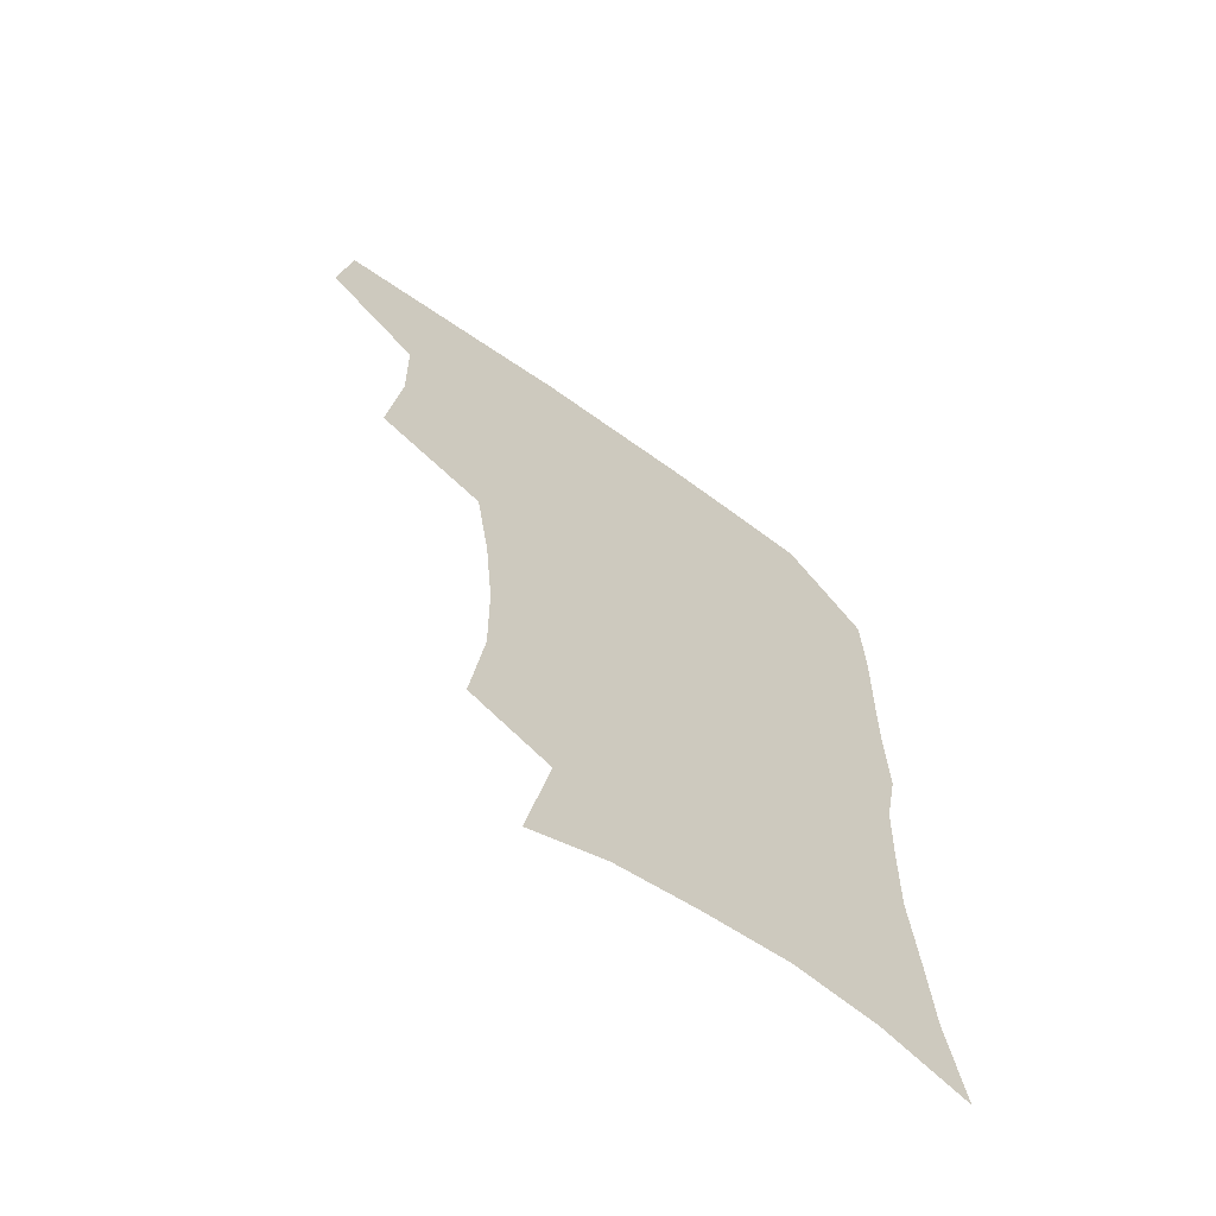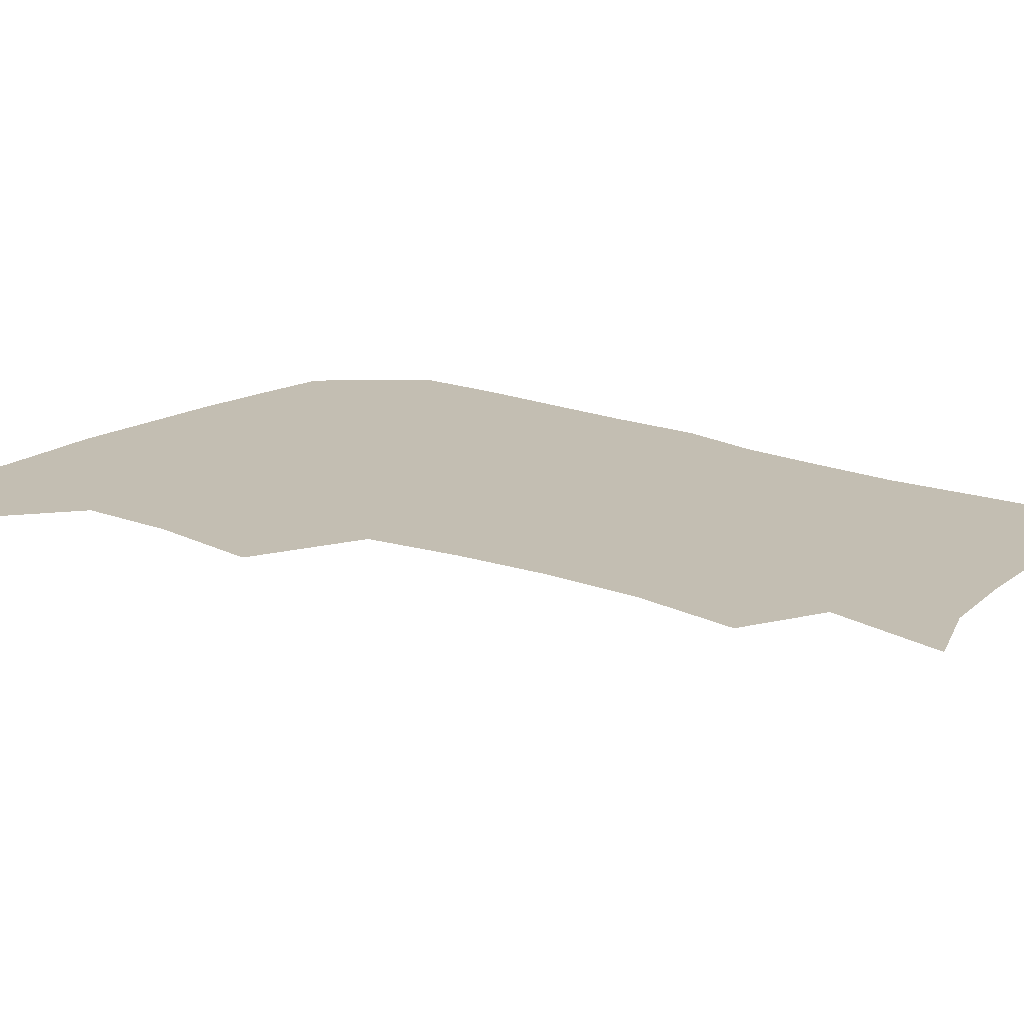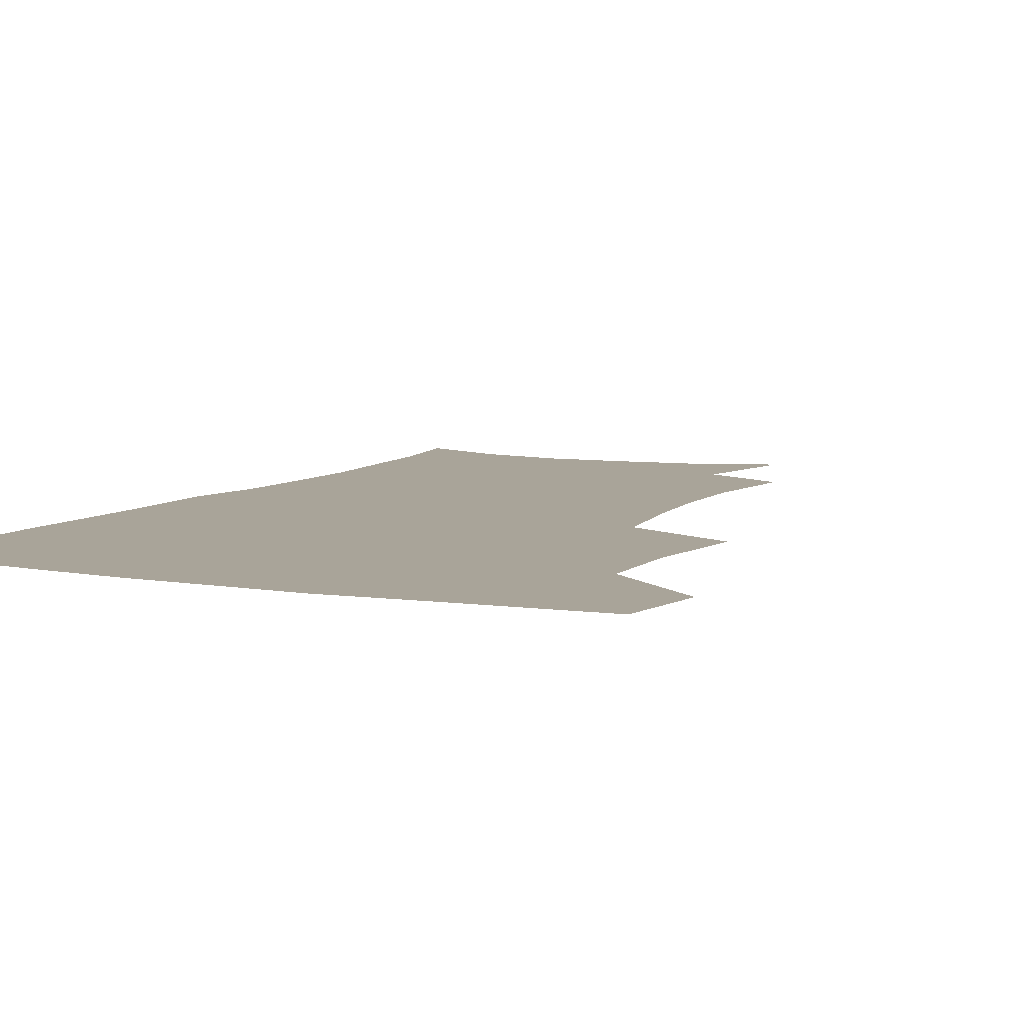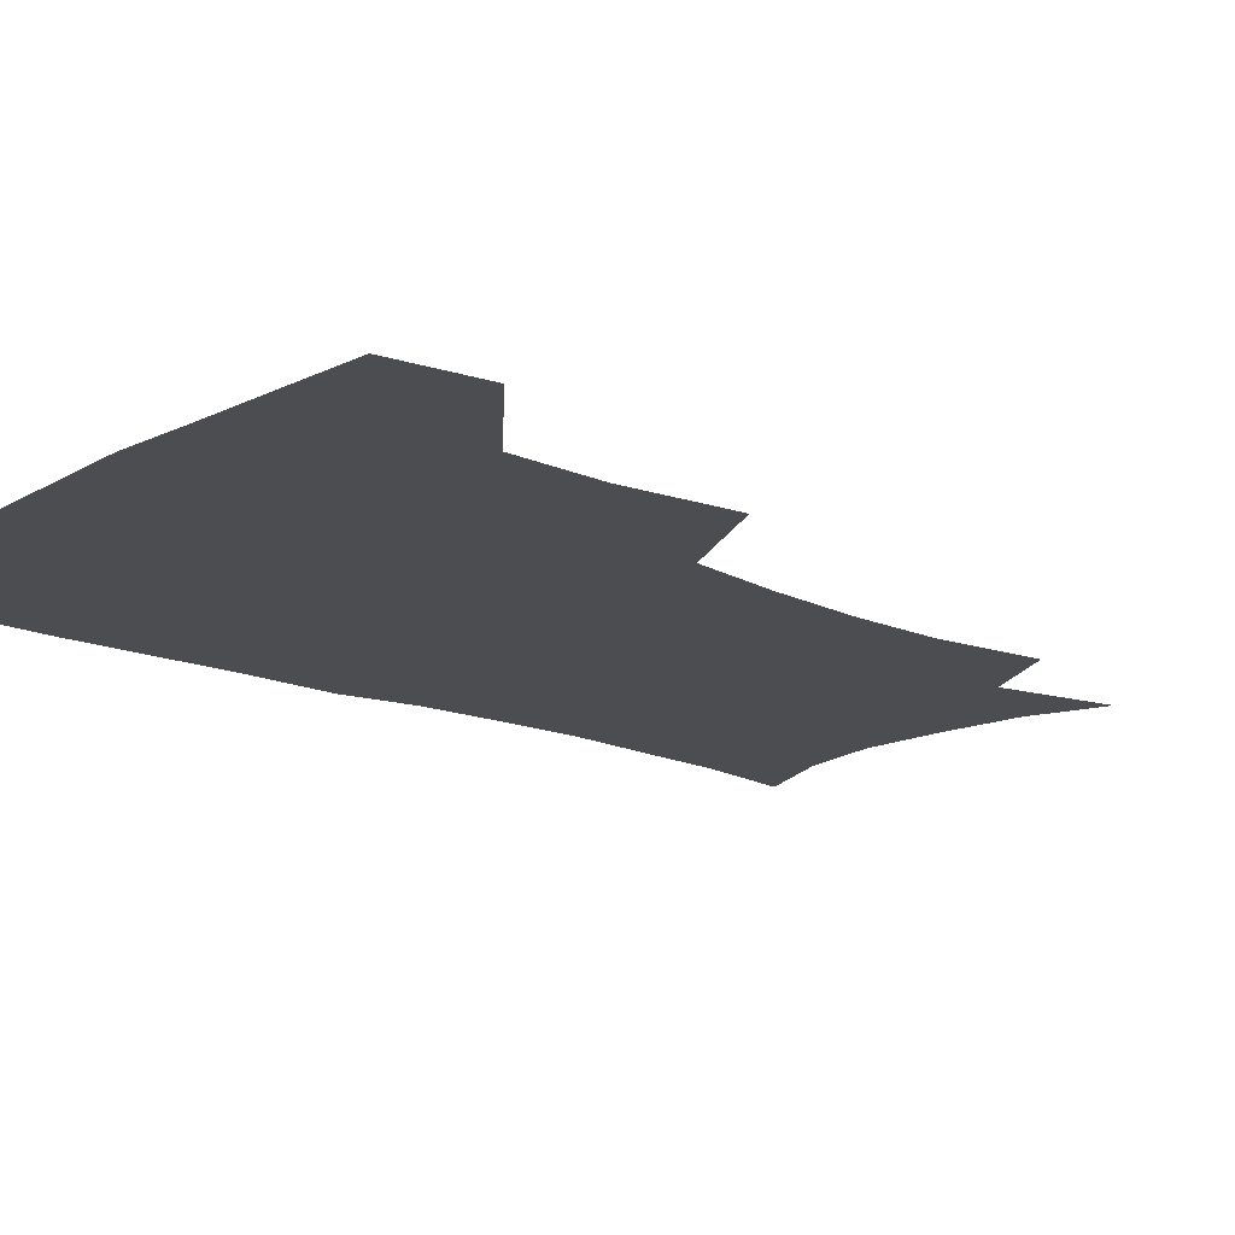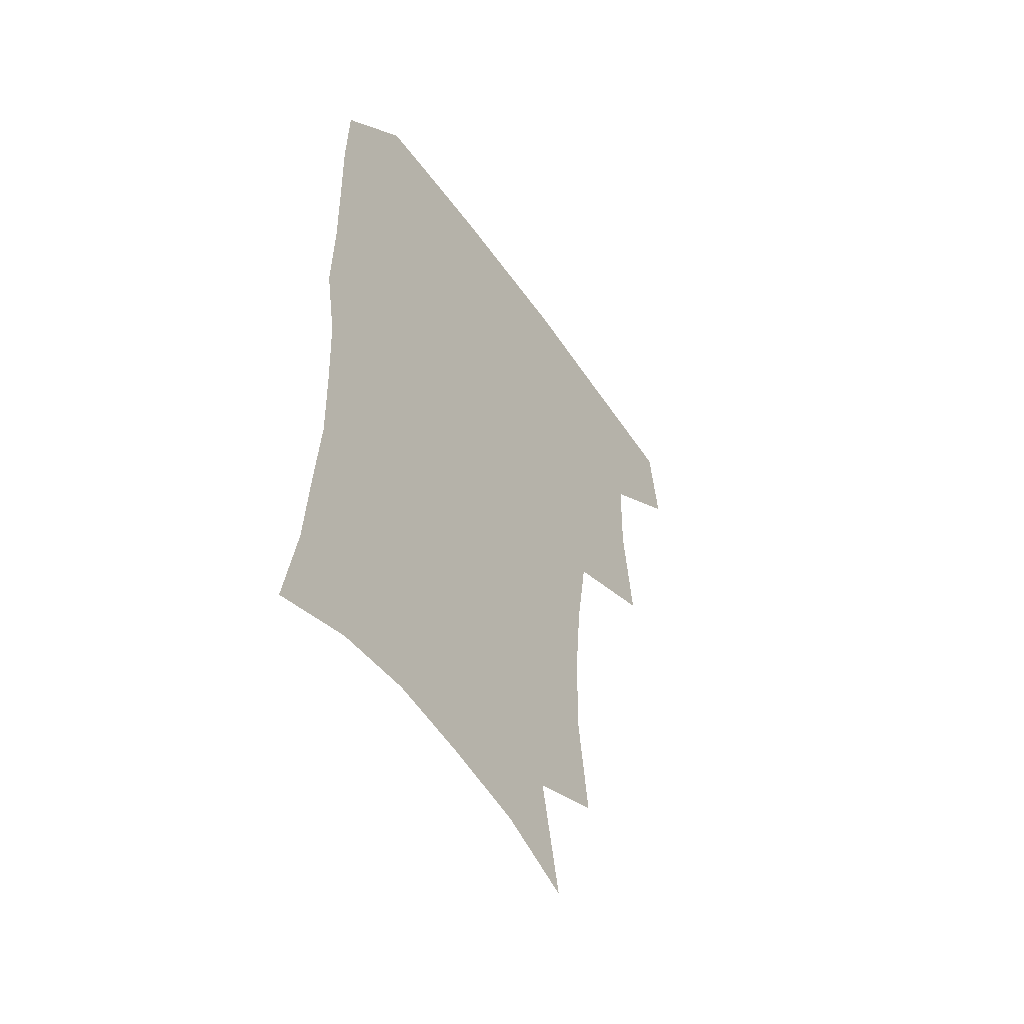
<metadata>
{"format":"obj","ext":"obj","renderer":"f3d","projection":"perspective","resolution":1024,"background":"white","views":[{"elev":-66.6,"azim":-35.5,"up":"+Y"},{"elev":17.3,"azim":-51.2,"up":"+Z"},{"elev":7.2,"azim":-153.9,"up":"+Z"},{"elev":-16.2,"azim":-131.1,"up":"+Z"},{"elev":-53.6,"azim":124.0,"up":"+Y"}]}
</metadata>
<code>
v 479 474.1 0
v 483.6 506.9 0
v 509.5 371.9 0
v 514.3 412.6 0
v 513.6 446.3 0
v 516.5 479.9 0
v 514.2 509 0
v 551.9 216.2 0
v 556.5 254.3 0
v 556.2 287.6 0
v 553.1 321 0
v 548.1 354.1 0
v 546.6 389.5 0
v 546.7 422.3 0
v 547 453.1 0
v 546.4 481.8 0
v 543.5 511 0
v 572.5 159.3 0
v 581 202.1 0
v 584 241.1 0
v 583.2 272.1 0
v 582.5 306 0
v 580.2 336.9 0
v 576.8 365.1 0
v 576.6 398.2 0
v 576.7 428.3 0
v 576.6 456.4 0
v 575.3 483.2 0
v 572.2 513.4 0
v 600.3 169.9 0
v 608.1 217 0
v 608.2 248.9 0
v 607.4 279.6 0
v 606.3 311.5 0
v 604.9 342.2 0
v 603.8 371.1 0
v 603.1 400 0
v 603.3 429.7 0
v 603.4 457.2 0
v 603.1 484.1 0
v 601.9 512.7 0
v 630.1 174.2 0
v 632.2 217.8 0
v 631.9 252.4 0
v 631.1 283.5 0
v 630.5 311.8 0
v 629.5 342.1 0
v 629.2 373.3 0
v 629.3 402.1 0
v 629.6 430.8 0
v 630.1 457.7 0
v 630.9 483.8 0
v 630.7 512.2 0
v 660.5 176.6 0
v 657 217.6 0
v 656.5 247.8 0
v 655.3 279.6 0
v 654 313.9 0
v 653.7 343.7 0
v 654.8 370.5 0
v 655.2 399.7 0
v 655 429.8 0
v 656 456.8 0
v 657.7 483 0
v 659.7 510.1 0
v 689.7 172.4 0
v 683.6 210.2 0
v 681.6 242.2 0
v 679.1 276.3 0
v 680.3 304.8 0
v 680 335.8 0
v 680.6 365.5 0
v 682.2 394.1 0
v 684 422.5 0
v 684.3 452 0
v 684 481.4 0
v 687.3 507.4 0
v 691 541 0
v 720 160.6 0
v 714.3 195.2 0
v 712.4 225.3 0
v 709.9 258 0
v 710.6 287.8 0
v 711.9 318.1 0
v 716.8 345.8 0
v 716 378.7 0
v 716.6 410.4 0
v 717.4 441.7 0
v 716.5 473.2 0
f 5 6 1
f 1 6 2
f 6 7 2
f 12 13 3
f 3 13 4
f 13 14 4
f 4 14 5
f 14 15 5
f 5 15 6
f 15 16 6
f 6 16 7
f 16 17 7
f 19 20 8
f 8 20 9
f 20 21 9
f 9 21 10
f 21 22 10
f 10 22 11
f 22 23 11
f 11 23 12
f 23 24 12
f 12 24 13
f 24 25 13
f 13 25 14
f 25 26 14
f 14 26 15
f 26 27 15
f 15 27 16
f 27 28 16
f 16 28 17
f 28 29 17
f 18 30 19
f 30 31 19
f 19 31 20
f 31 32 20
f 20 32 21
f 32 33 21
f 21 33 22
f 33 34 22
f 22 34 23
f 34 35 23
f 23 35 24
f 35 36 24
f 24 36 25
f 36 37 25
f 25 37 26
f 37 38 26
f 26 38 27
f 38 39 27
f 27 39 28
f 39 40 28
f 28 40 29
f 40 41 29
f 30 42 31
f 42 43 31
f 31 43 32
f 43 44 32
f 32 44 33
f 44 45 33
f 33 45 34
f 45 46 34
f 34 46 35
f 46 47 35
f 35 47 36
f 47 48 36
f 36 48 37
f 48 49 37
f 37 49 38
f 49 50 38
f 38 50 39
f 50 51 39
f 39 51 40
f 51 52 40
f 40 52 41
f 52 53 41
f 42 54 43
f 54 55 43
f 43 55 44
f 55 56 44
f 44 56 45
f 56 57 45
f 45 57 46
f 57 58 46
f 46 58 47
f 58 59 47
f 47 59 48
f 59 60 48
f 48 60 49
f 60 61 49
f 49 61 50
f 61 62 50
f 50 62 51
f 62 63 51
f 51 63 52
f 63 64 52
f 52 64 53
f 64 65 53
f 54 66 55
f 66 67 55
f 55 67 56
f 67 68 56
f 56 68 57
f 68 69 57
f 57 69 58
f 69 70 58
f 58 70 59
f 70 71 59
f 59 71 60
f 71 72 60
f 60 72 61
f 72 73 61
f 61 73 62
f 73 74 62
f 62 74 63
f 74 75 63
f 63 75 64
f 75 76 64
f 64 76 65
f 76 77 65
f 66 79 67
f 79 80 67
f 67 80 68
f 80 81 68
f 68 81 69
f 81 82 69
f 69 82 70
f 82 83 70
f 70 83 71
f 83 84 71
f 71 84 72
f 84 85 72
f 72 85 73
f 85 86 73
f 73 86 74
f 86 87 74
f 74 87 75
f 87 88 75
f 75 88 76
f 88 89 76
f 76 89 77

</code>
